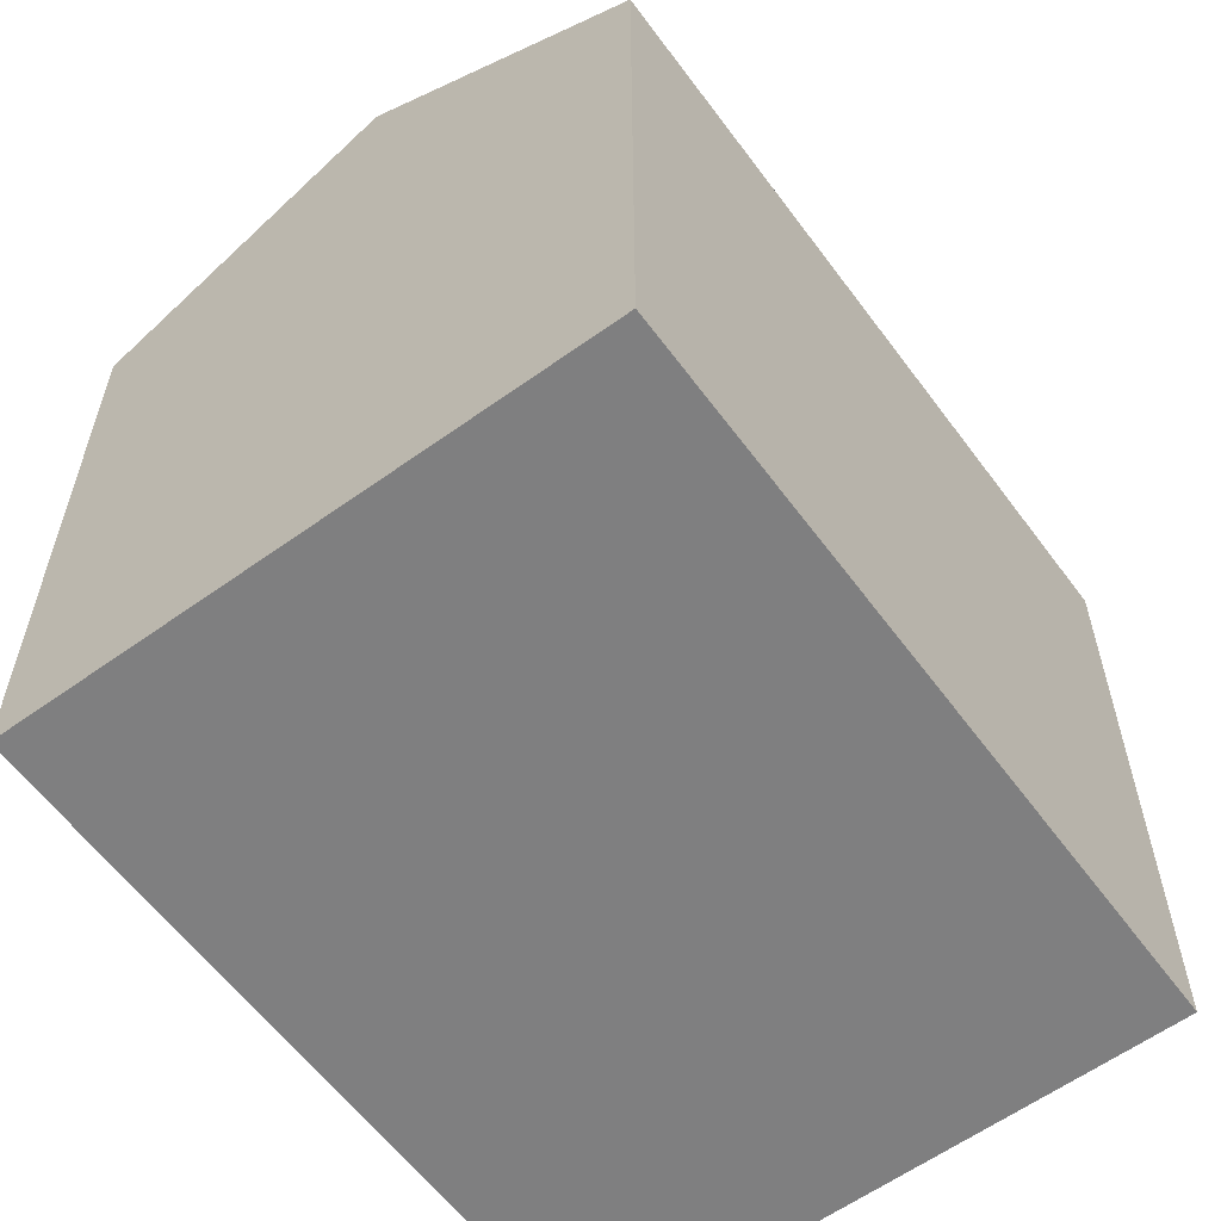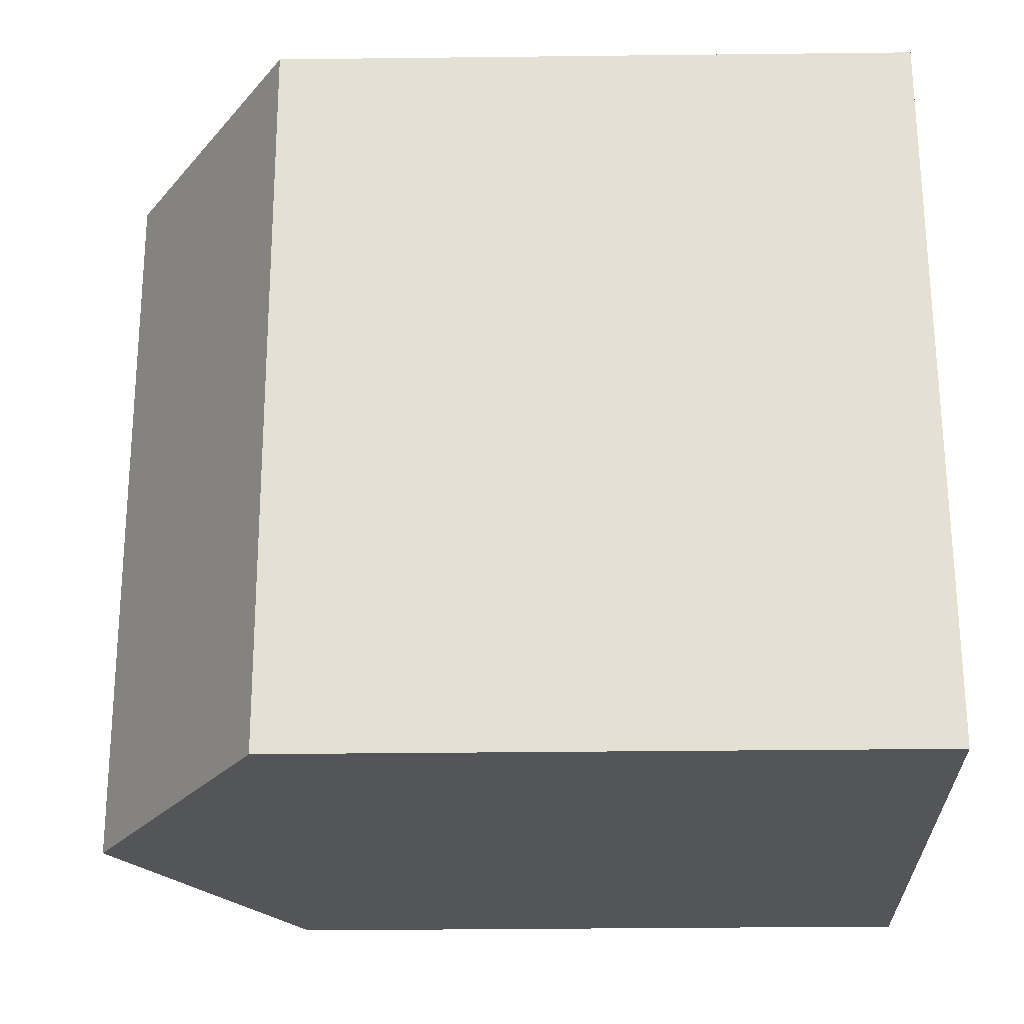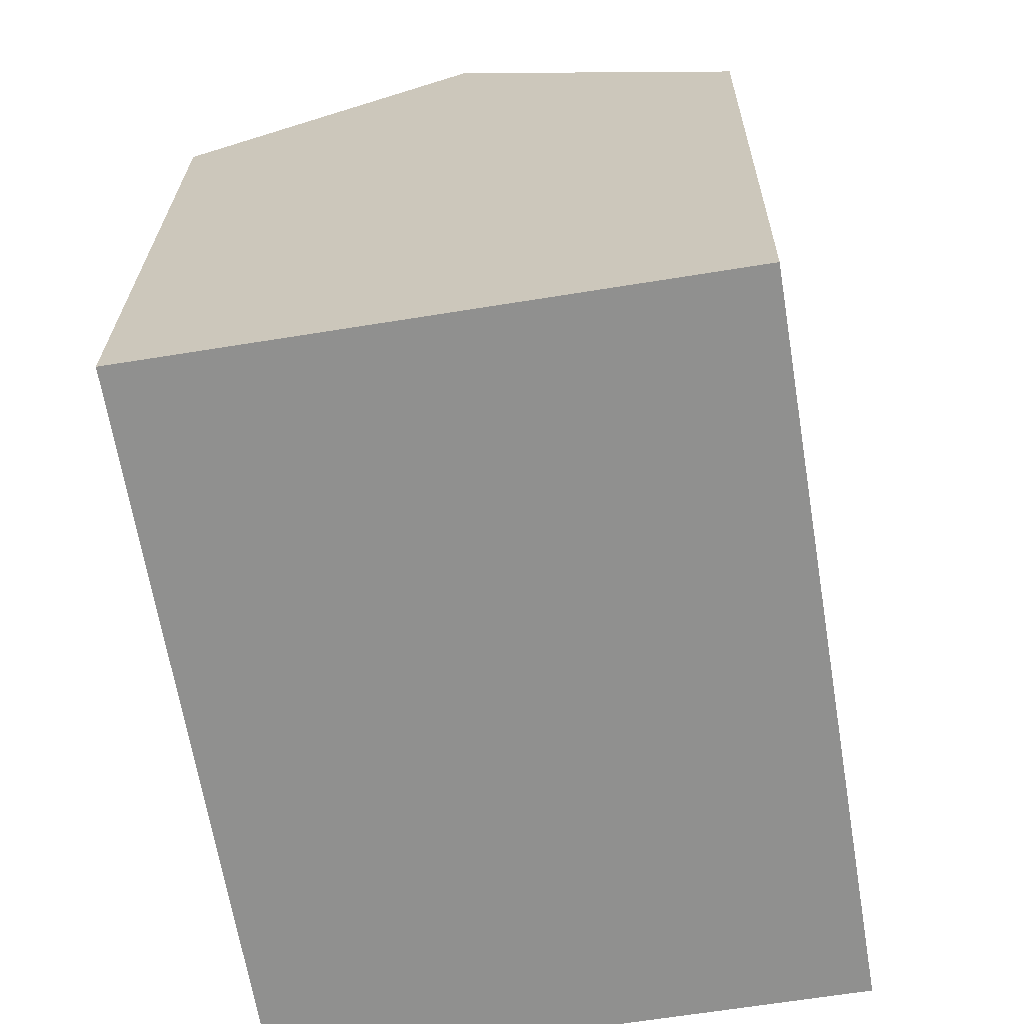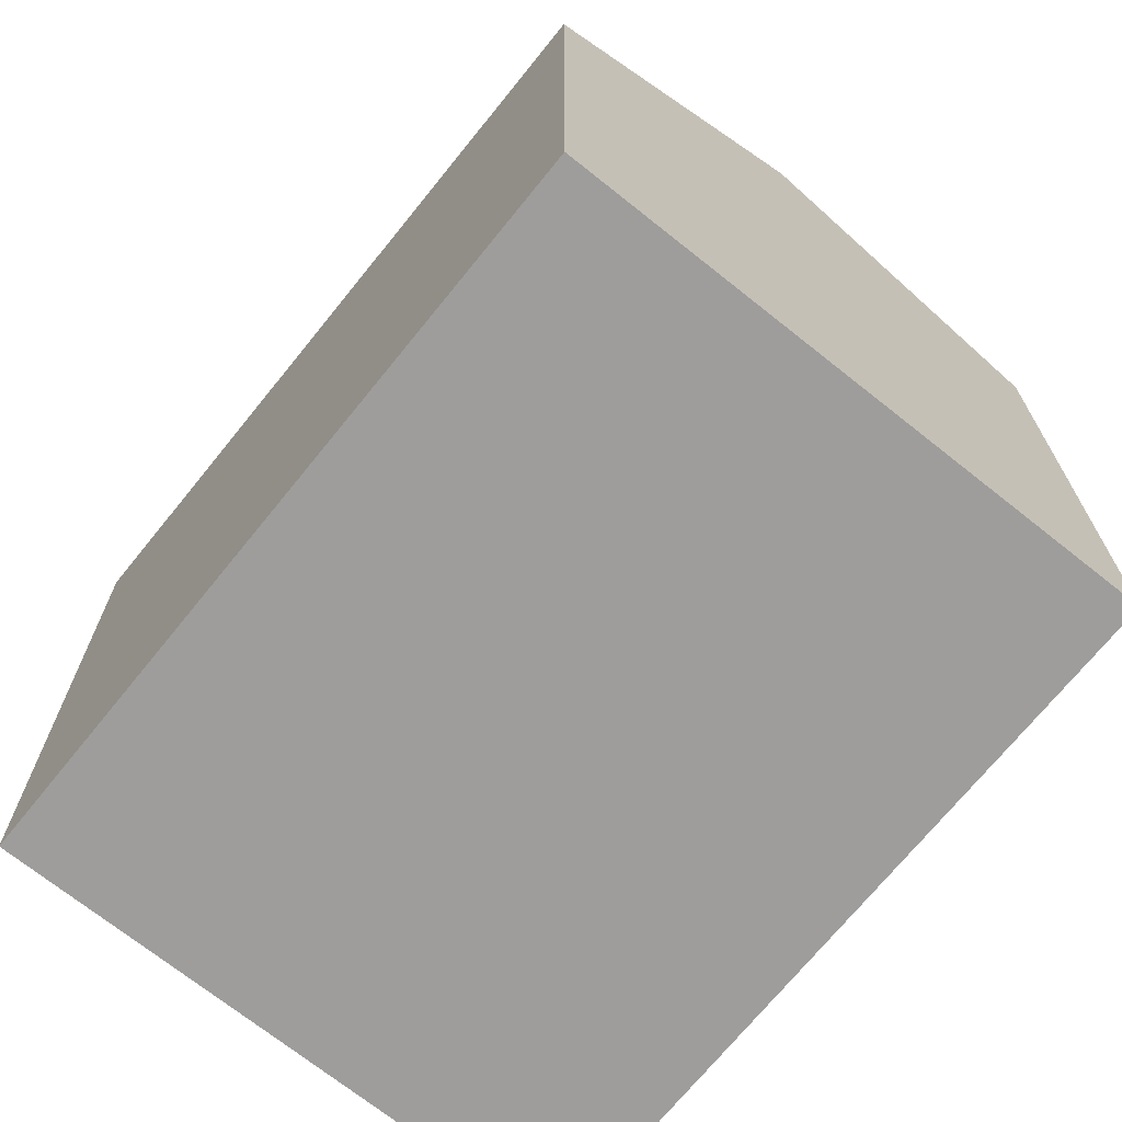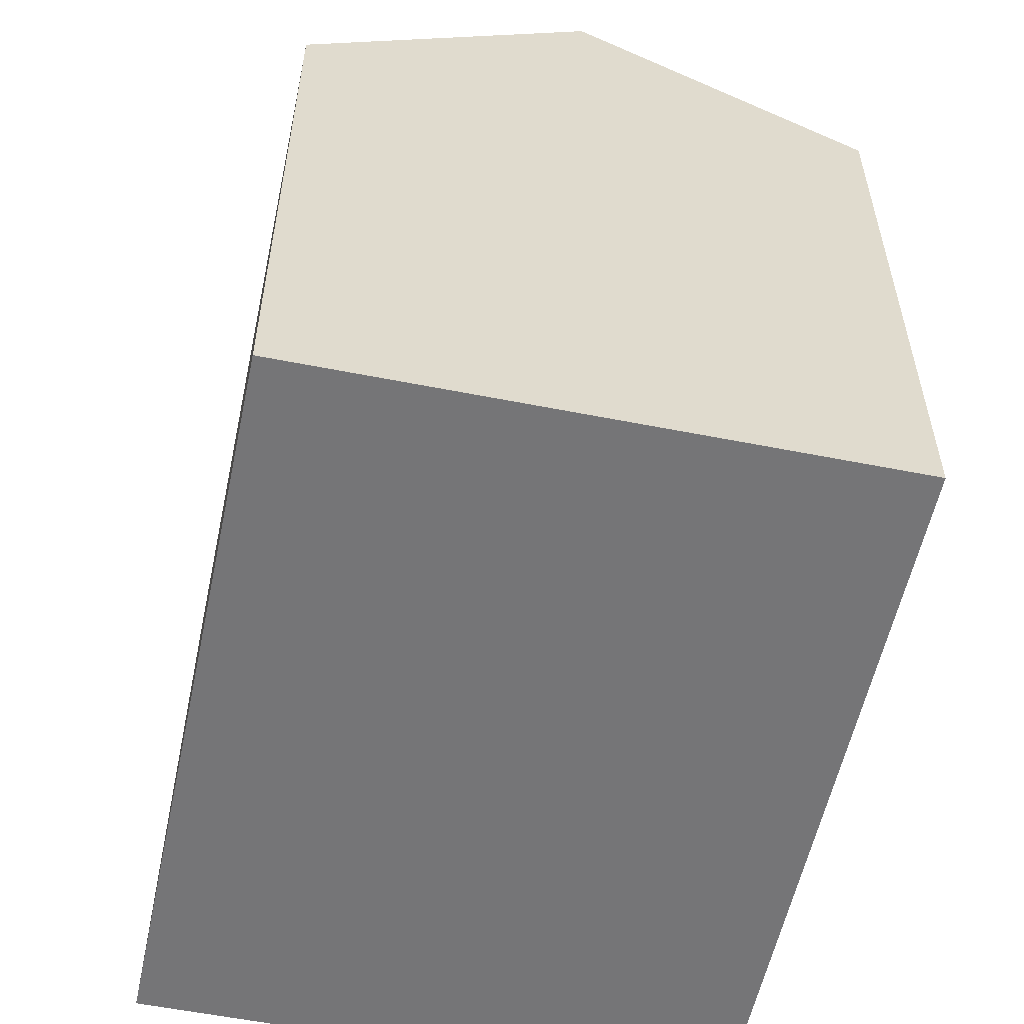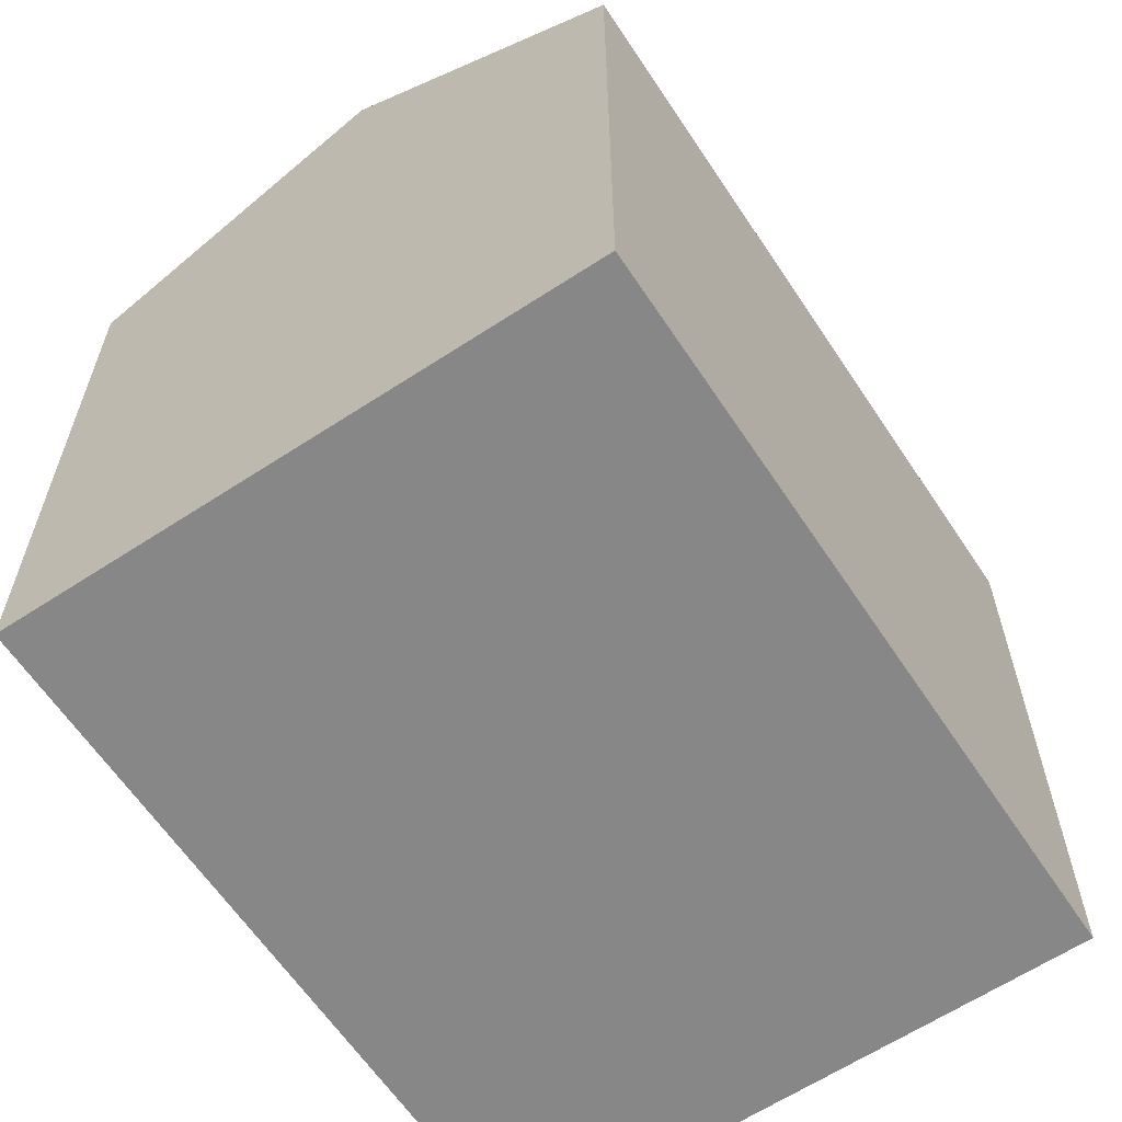
<metadata>
{"format":"obj","ext":"obj","renderer":"f3d","projection":"perspective","resolution":1024,"background":"white","views":[{"elev":-59.8,"azim":26.9,"up":"+Y"},{"elev":-34.5,"azim":-89.1,"up":"+Z"},{"elev":24.3,"azim":0.8,"up":"+Z"},{"elev":-70.5,"azim":131.7,"up":"+Y"},{"elev":-56.6,"azim":158.6,"up":"+Y"},{"elev":-62.4,"azim":24.1,"up":"+Y"}]}
</metadata>
<code>
v  0 9.186 5.625e-16
v  5.926 11.75 -9.846
v  1.757 9.186 -10.56
v  4.172 11.75 0.696
v  10.09 9.189 -9.132
v  8.351 9.182 1.394
v  1.757 6.467e-16 -10.56
v  0 0 0
v  8.351 -8.536e-17 1.394
v  4.172 -4.262e-17 0.696
v  10.09 5.592e-16 -9.132
v  5.926 6.029e-16 -9.846
g defaultobject
f 1 2 3
f 2 1 4
f 4 5 2
f 5 4 6
f 7 1 3
f 1 7 8
f 1 6 4
f 6 1 8
f 6 8 9
f 9 8 10
f 6 11 5
f 11 6 9
f 5 3 2
f 3 5 7
f 7 5 12
f 12 5 11
f 10 11 9
f 11 10 8
f 11 8 12
f 12 8 7

</code>
